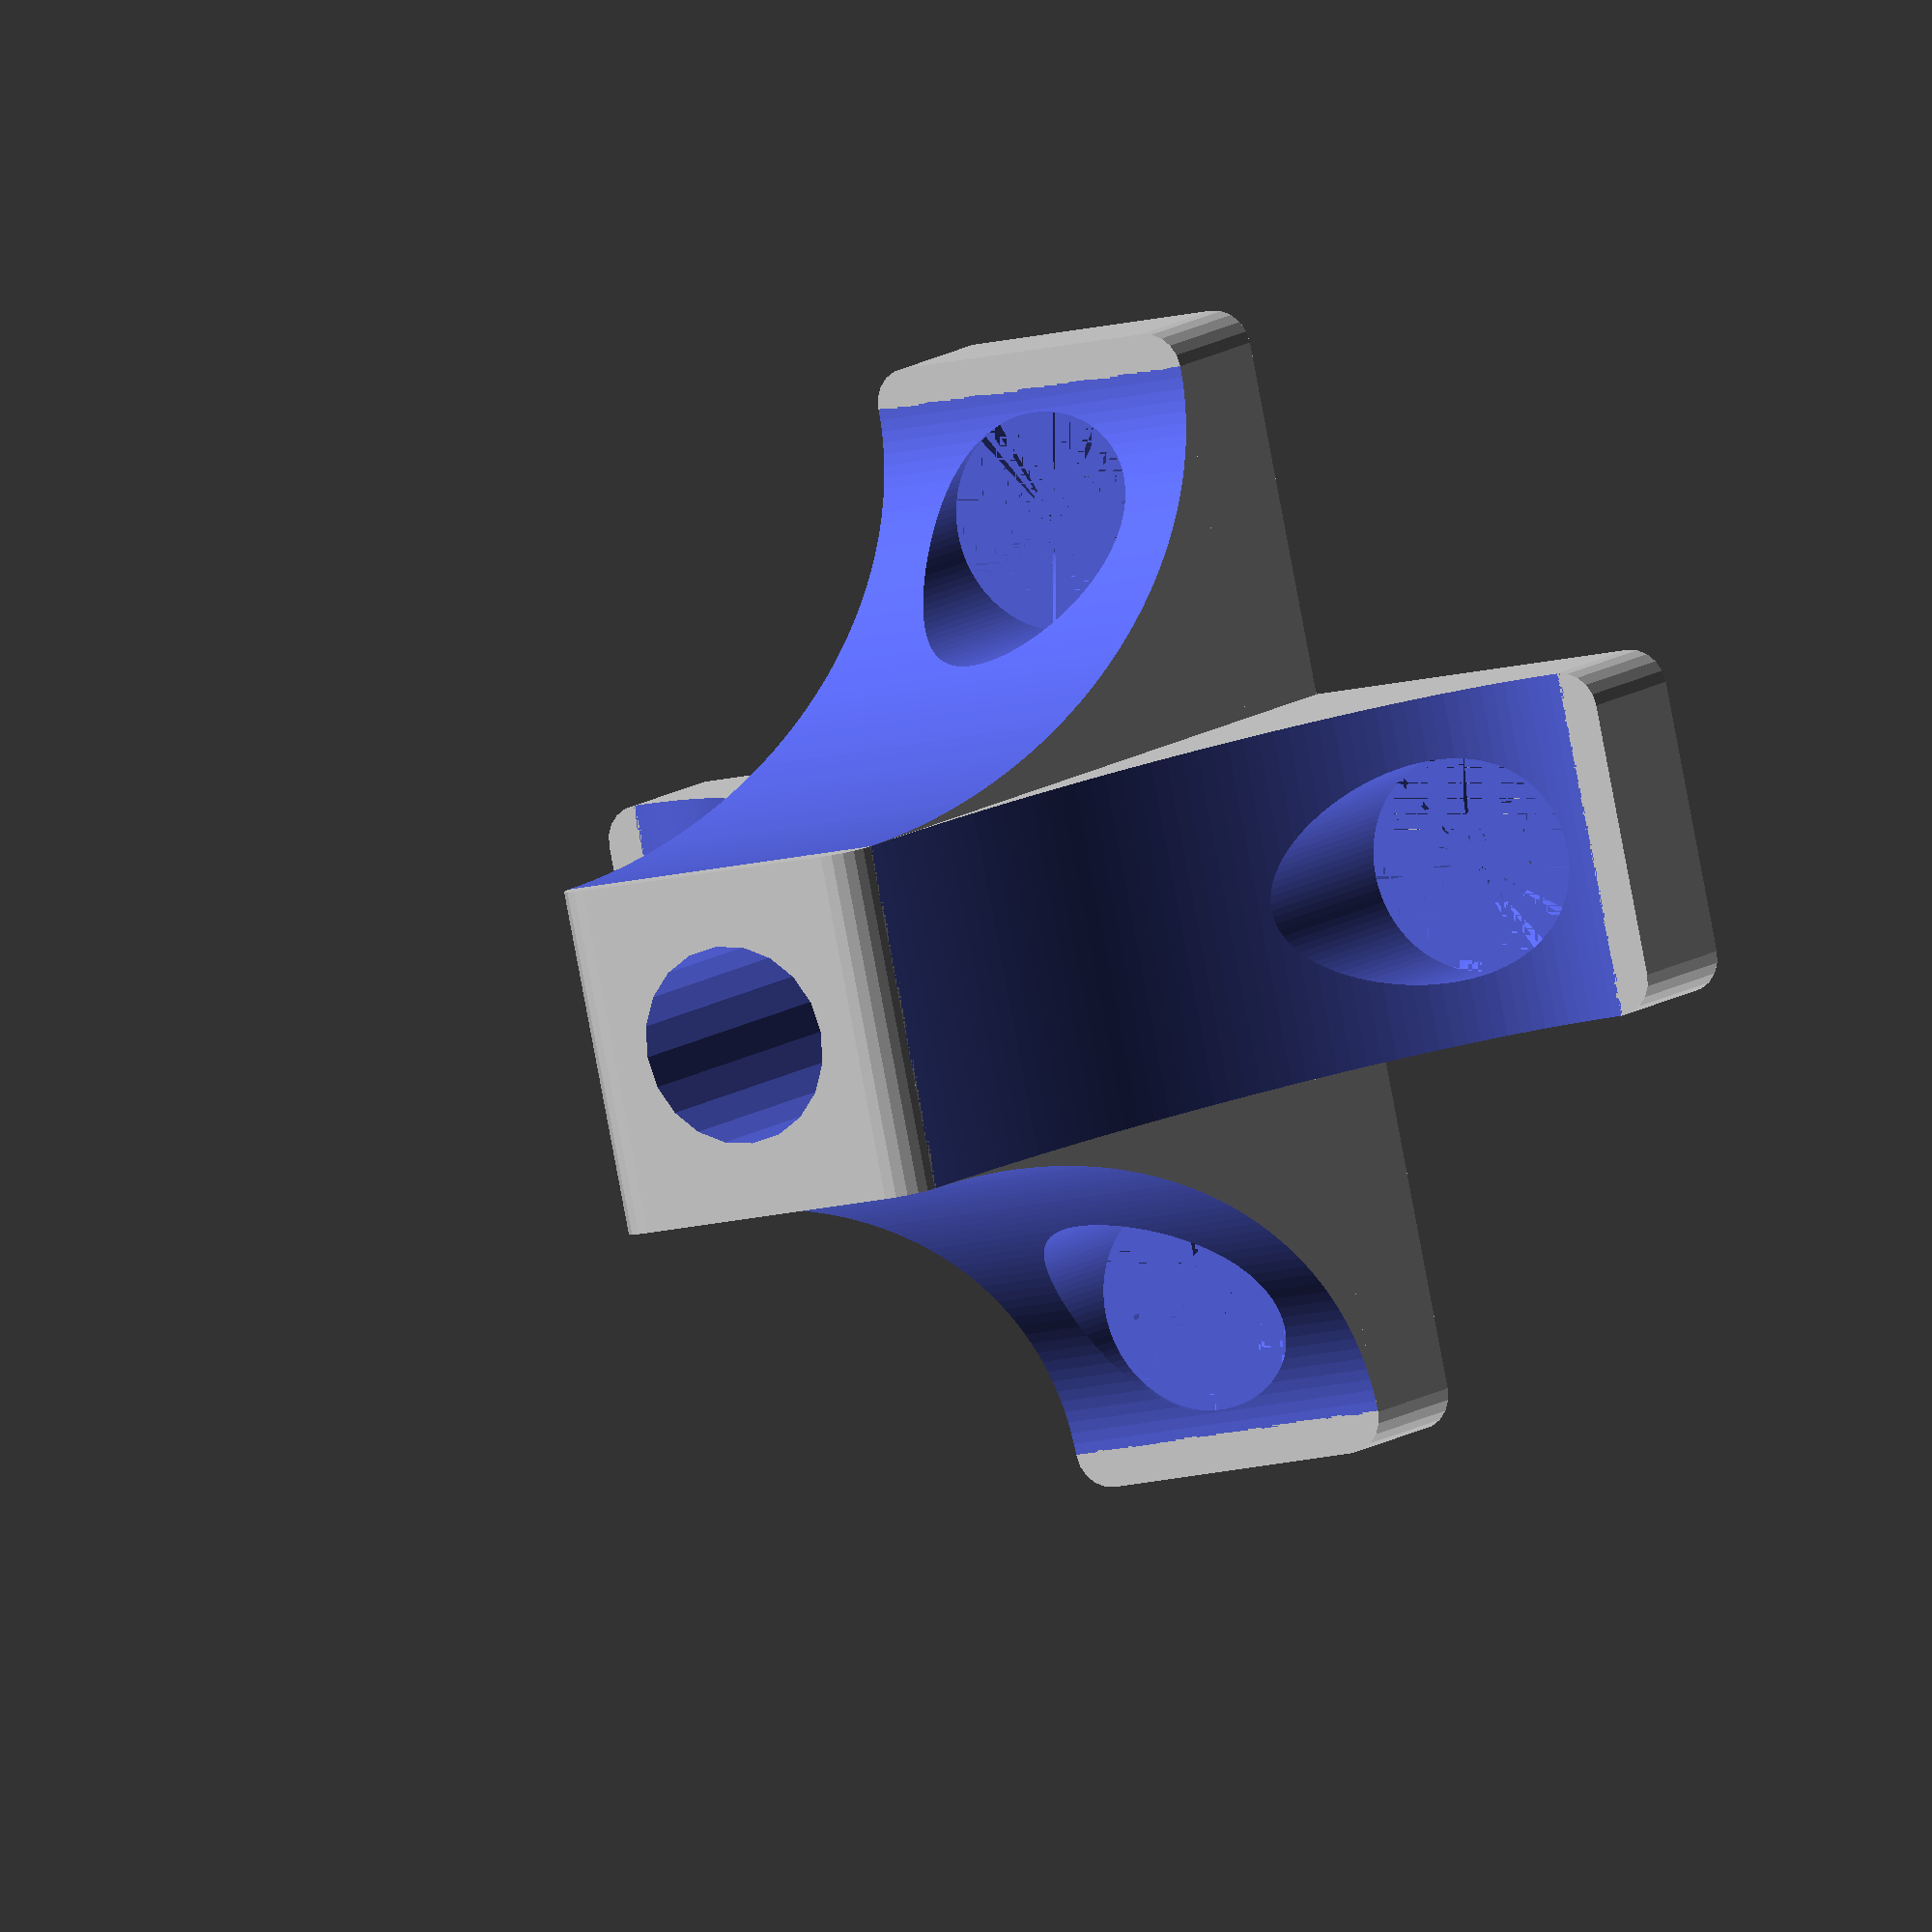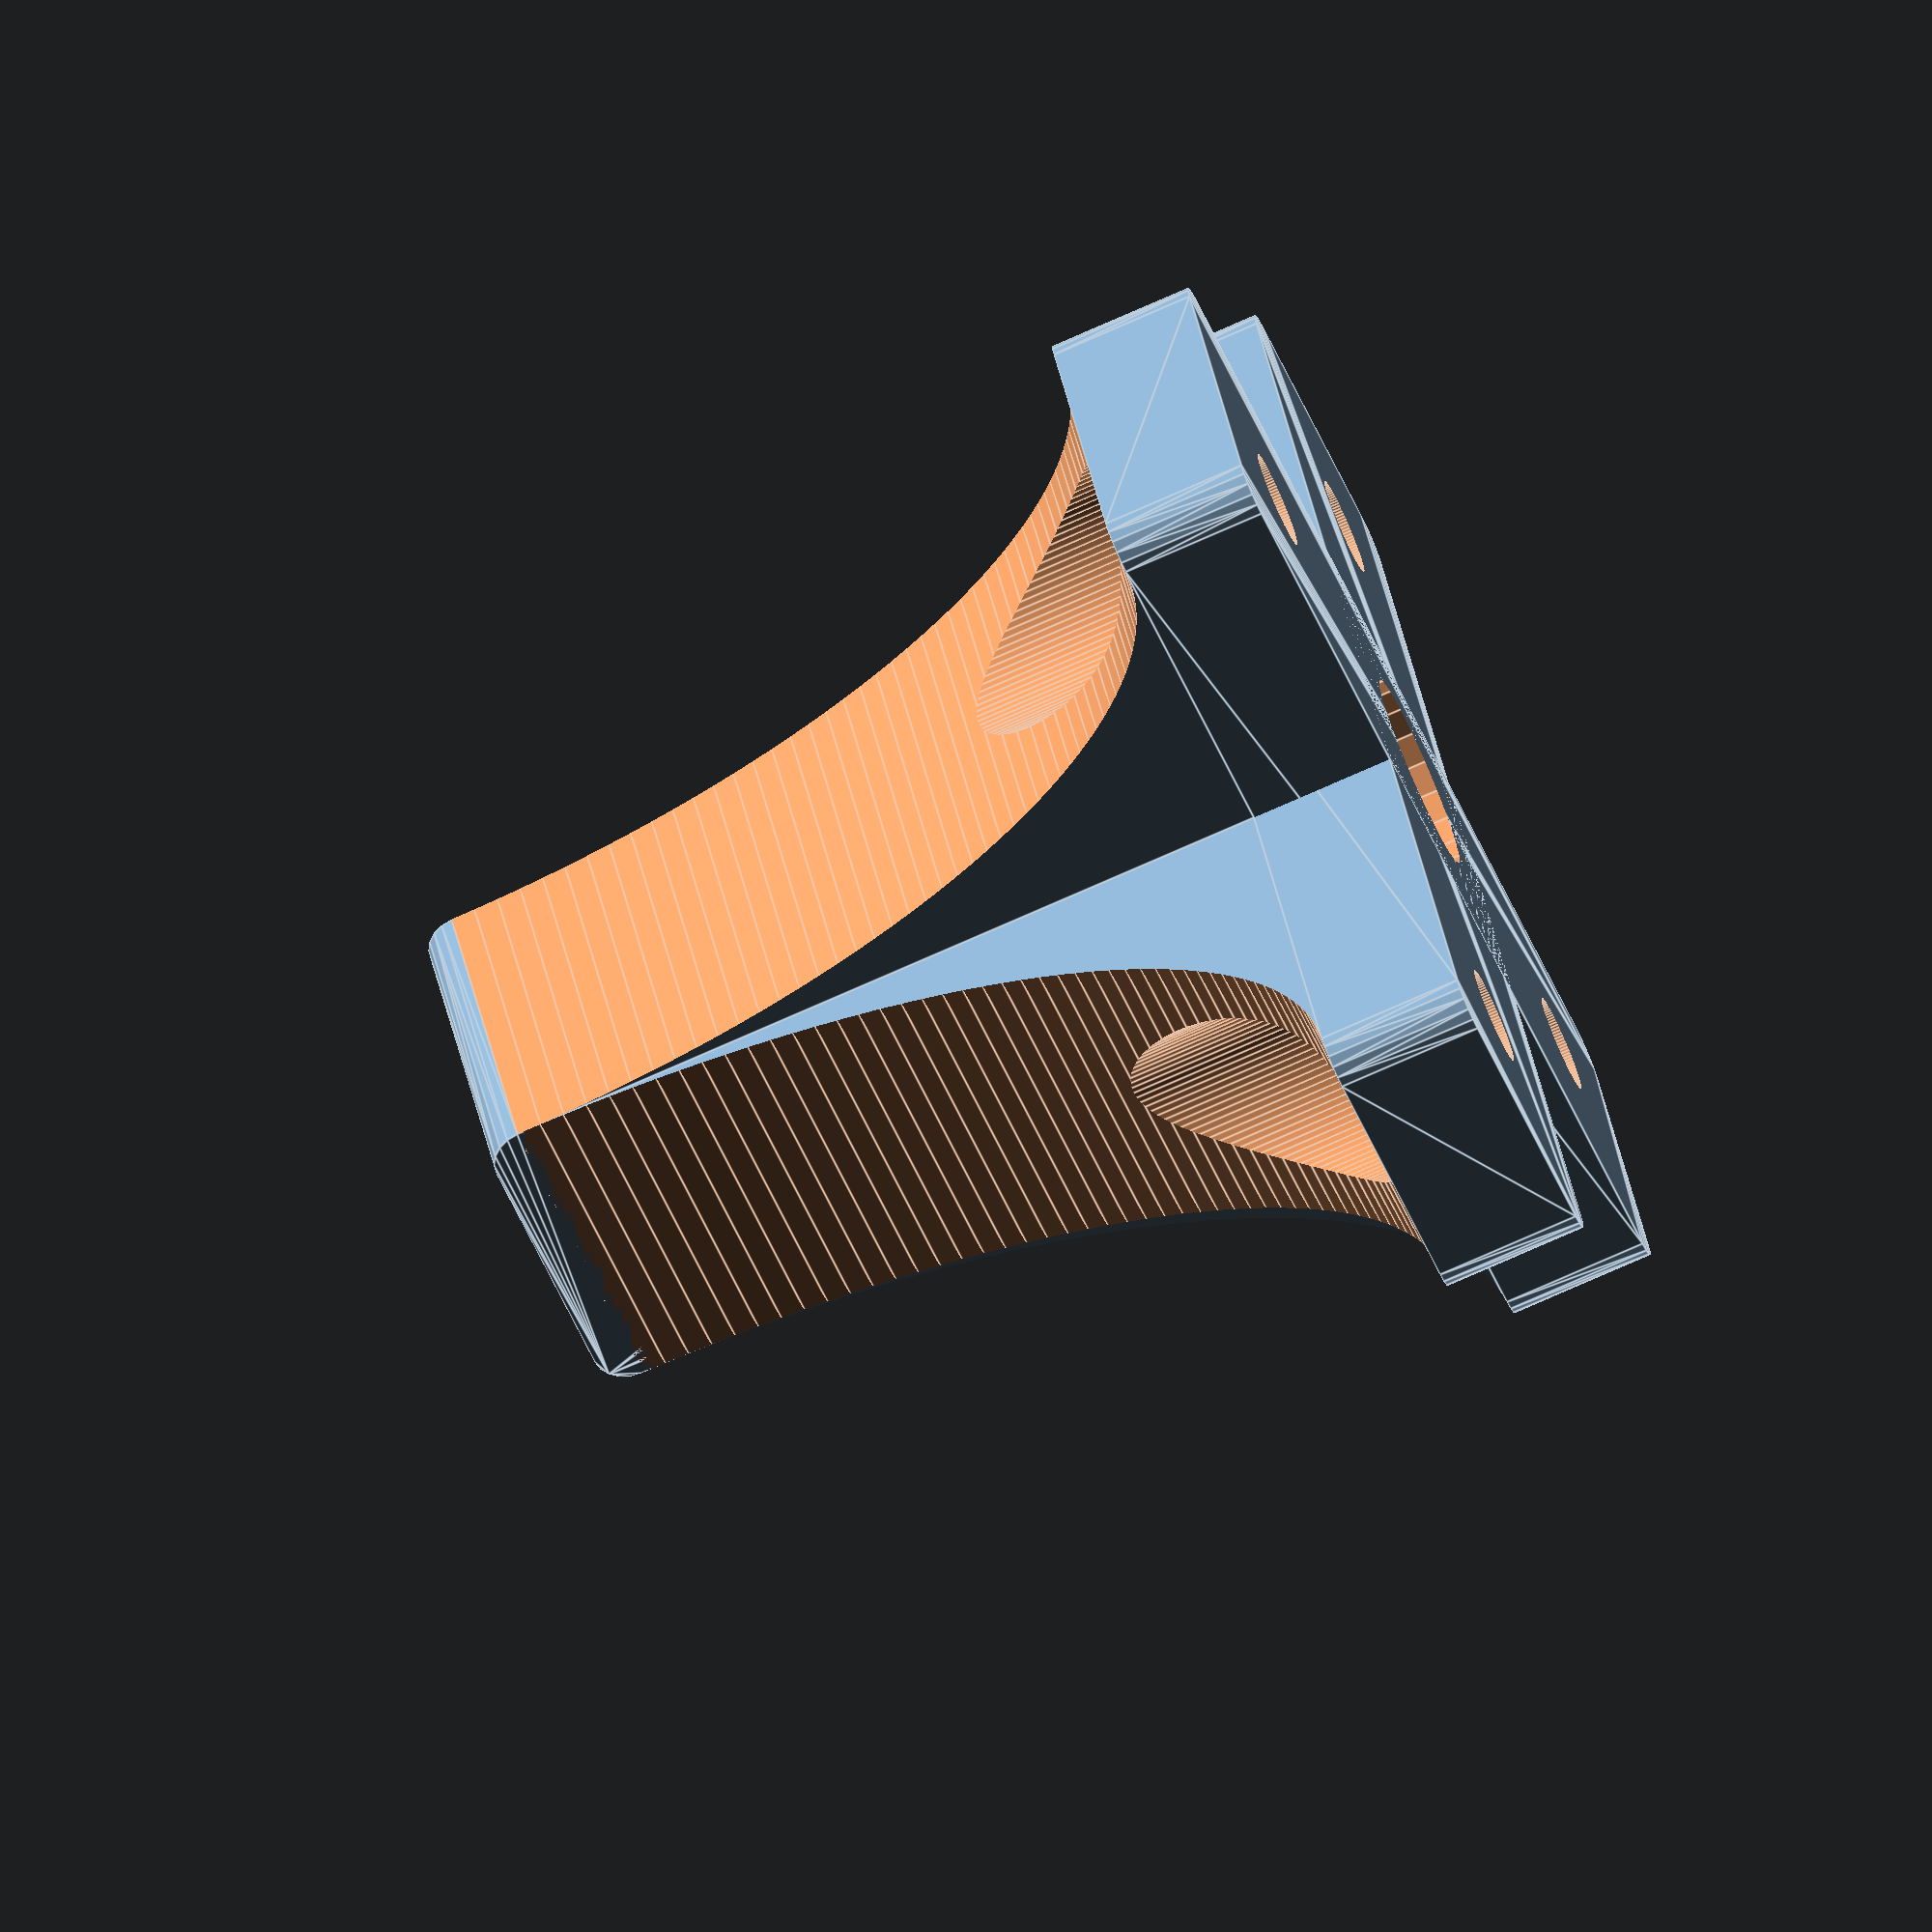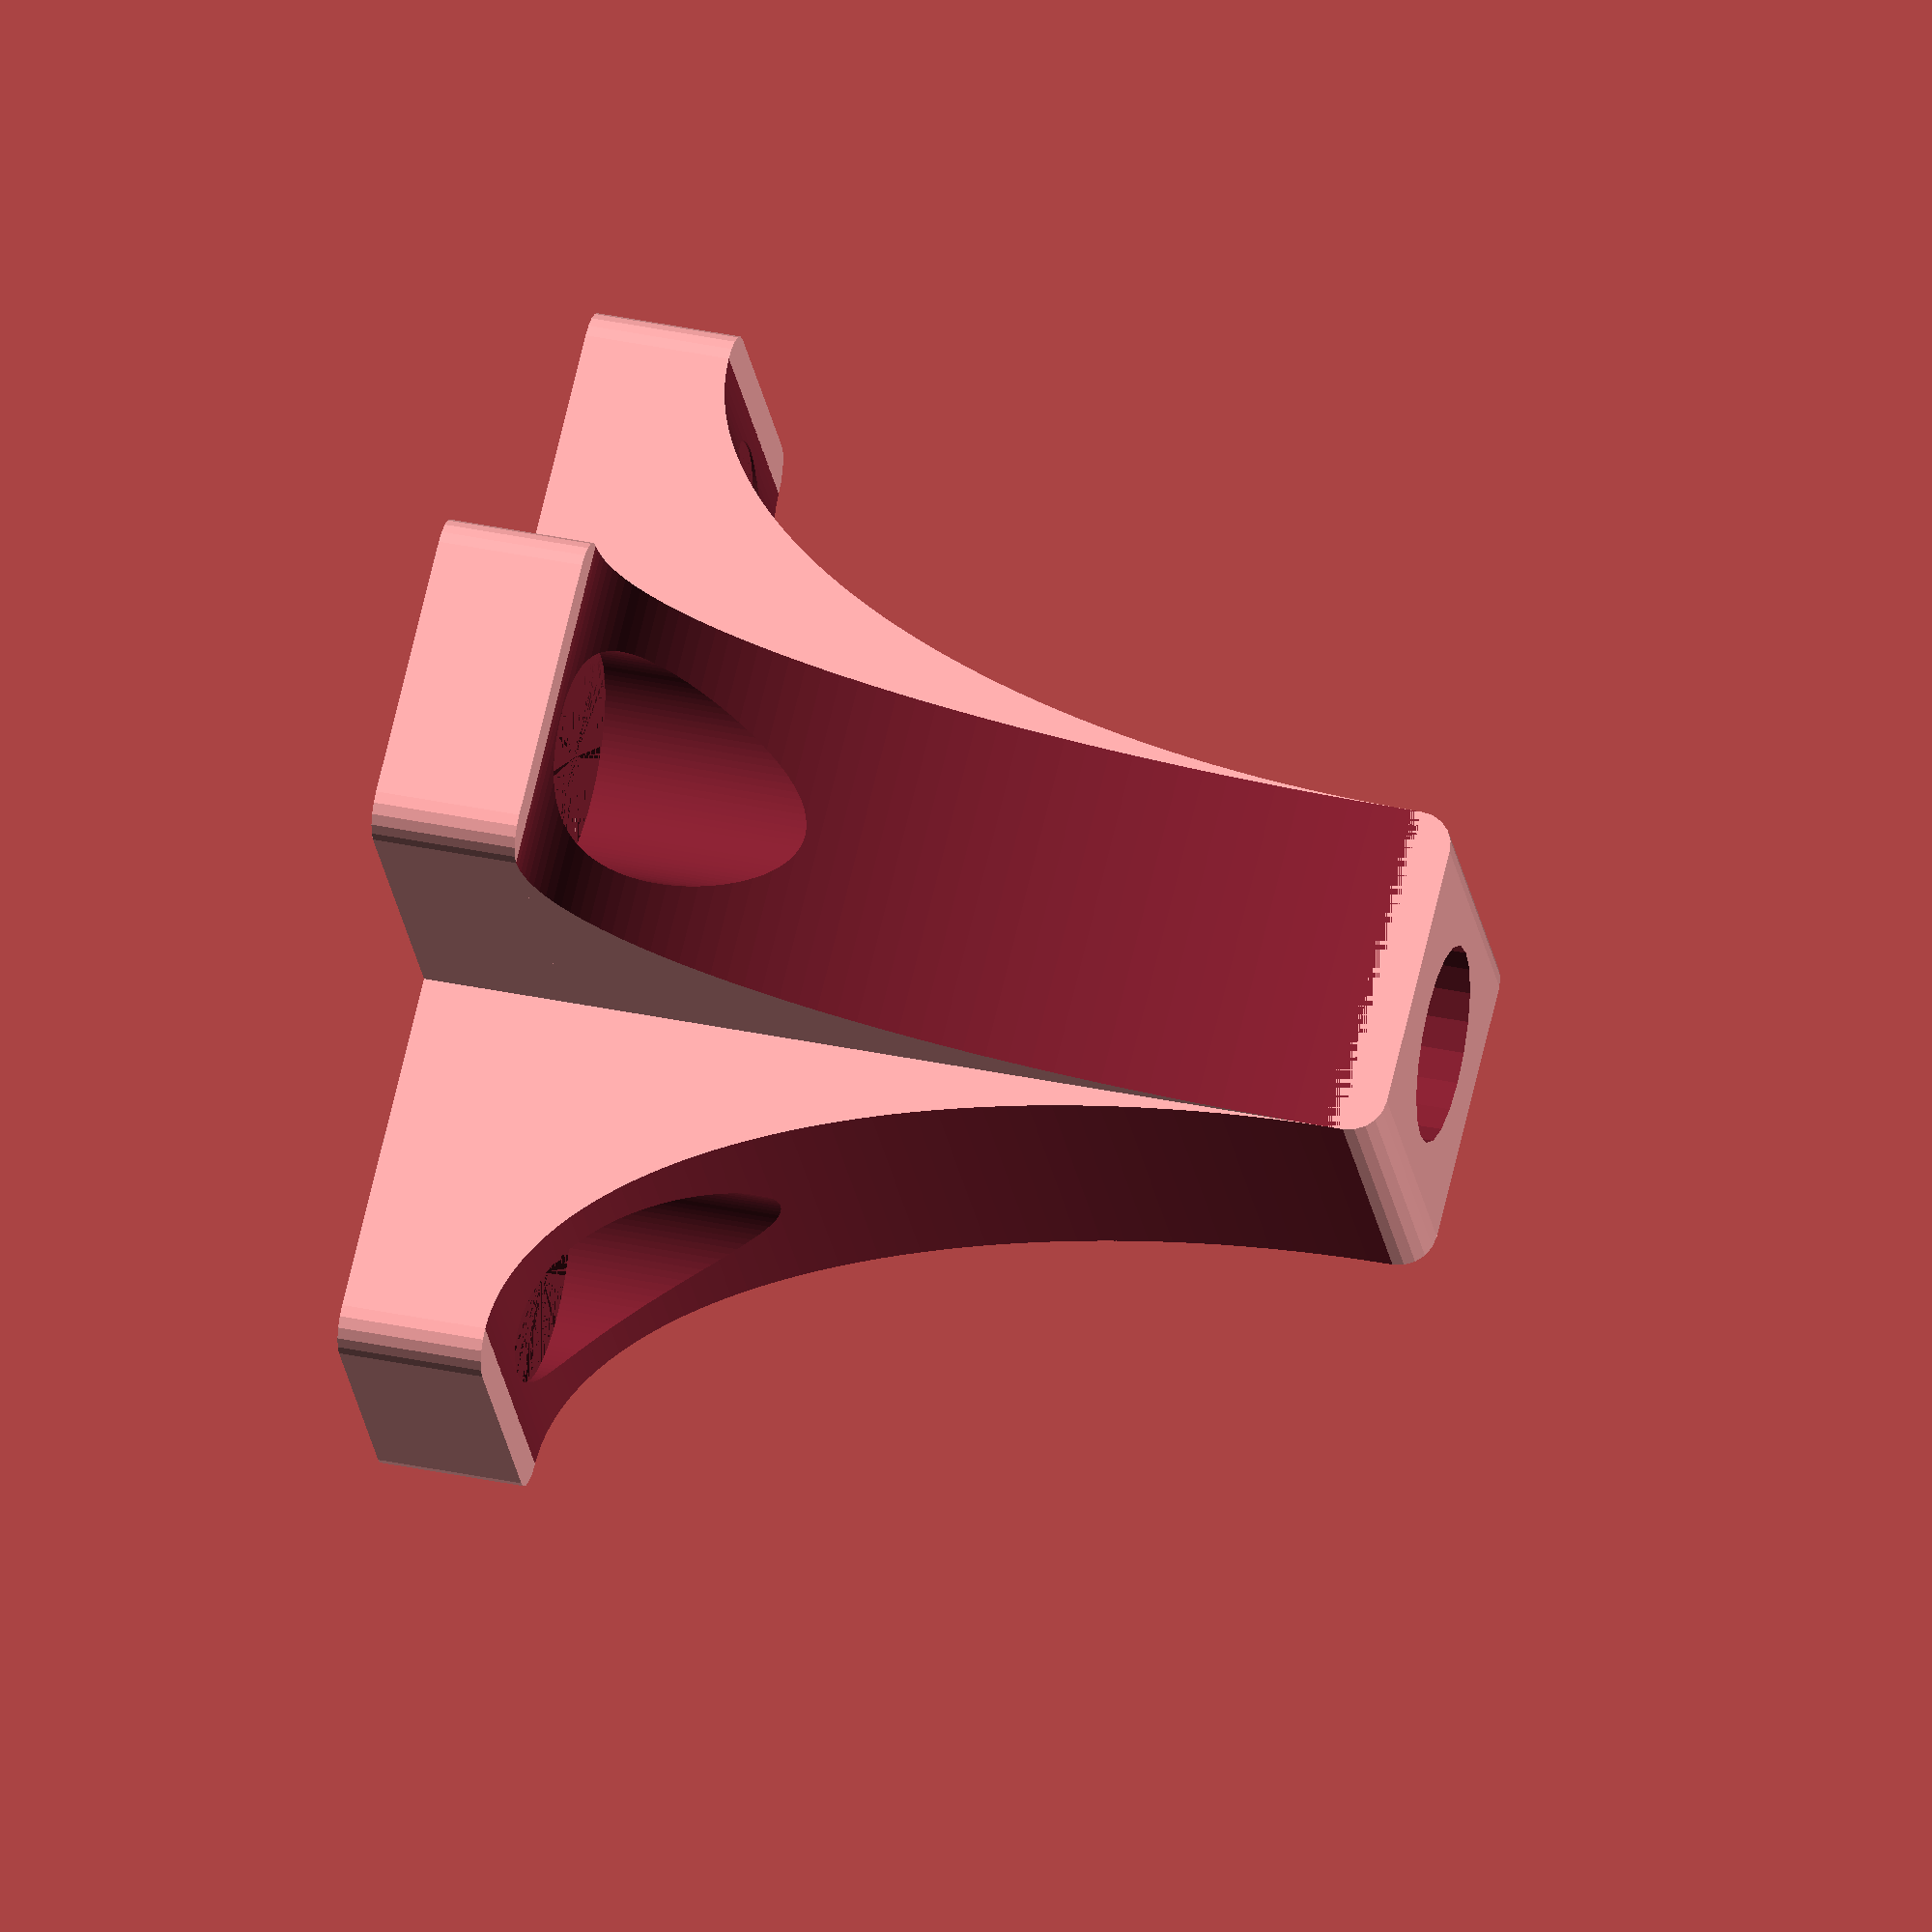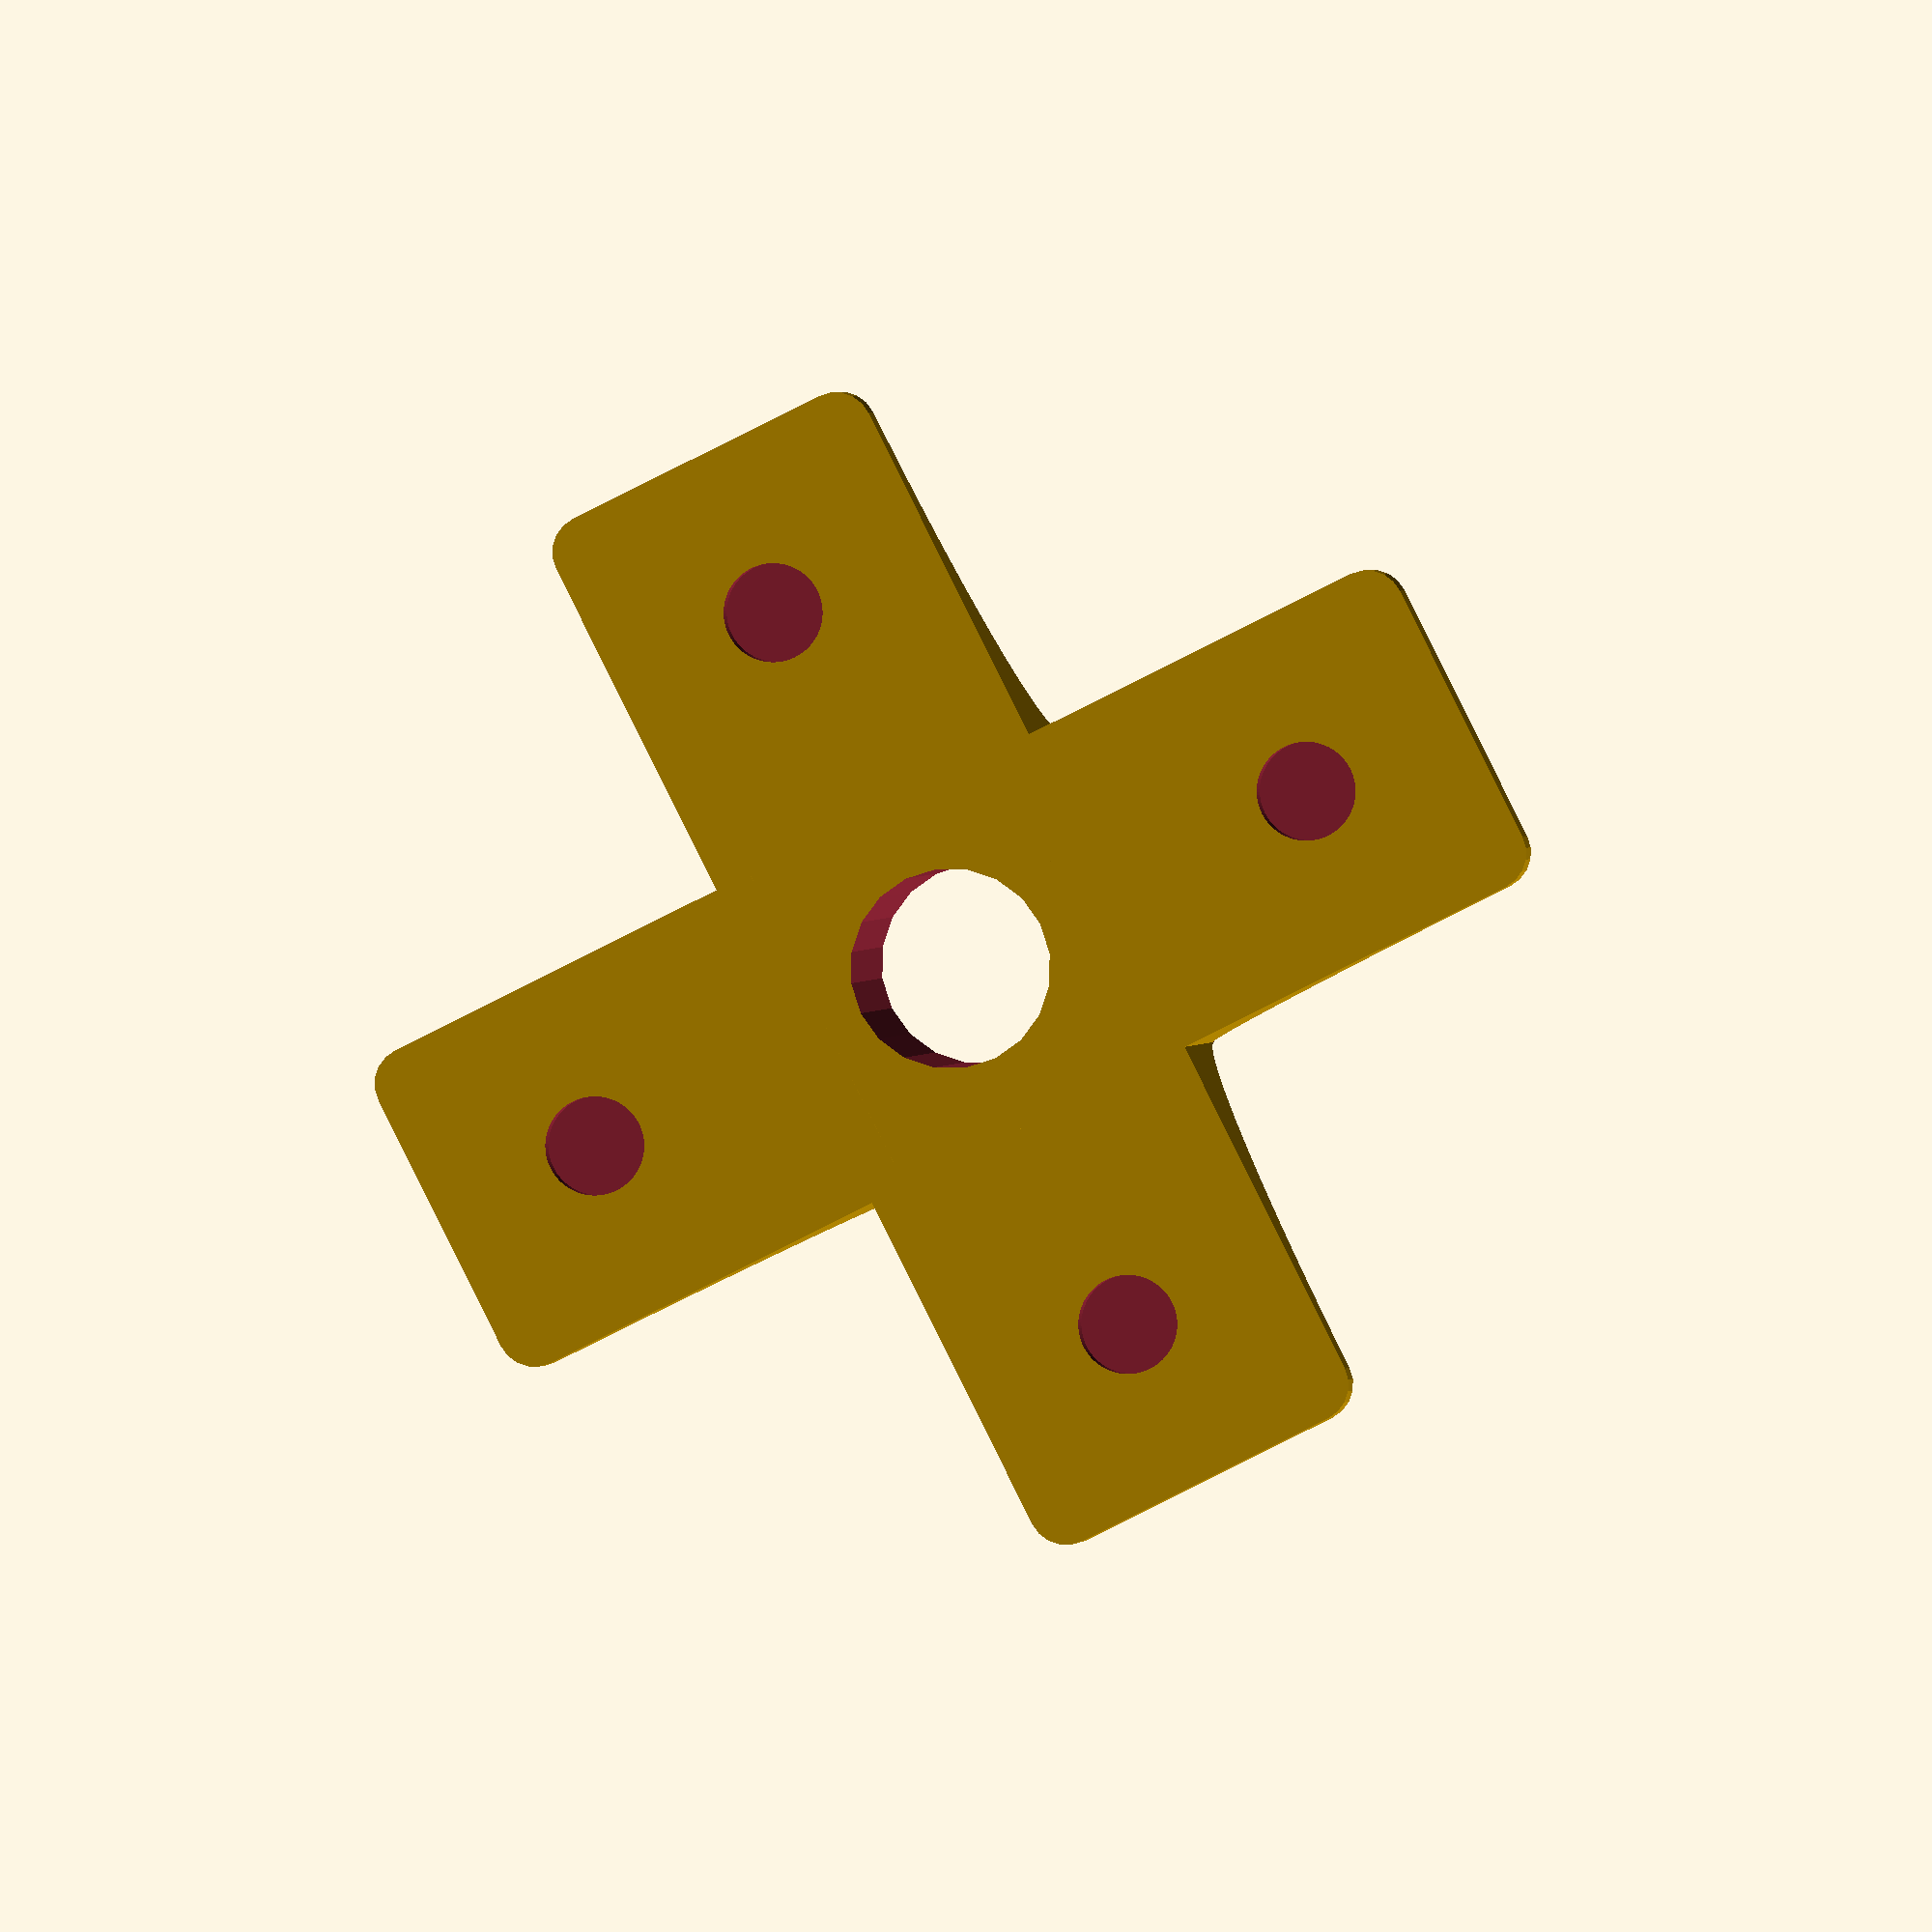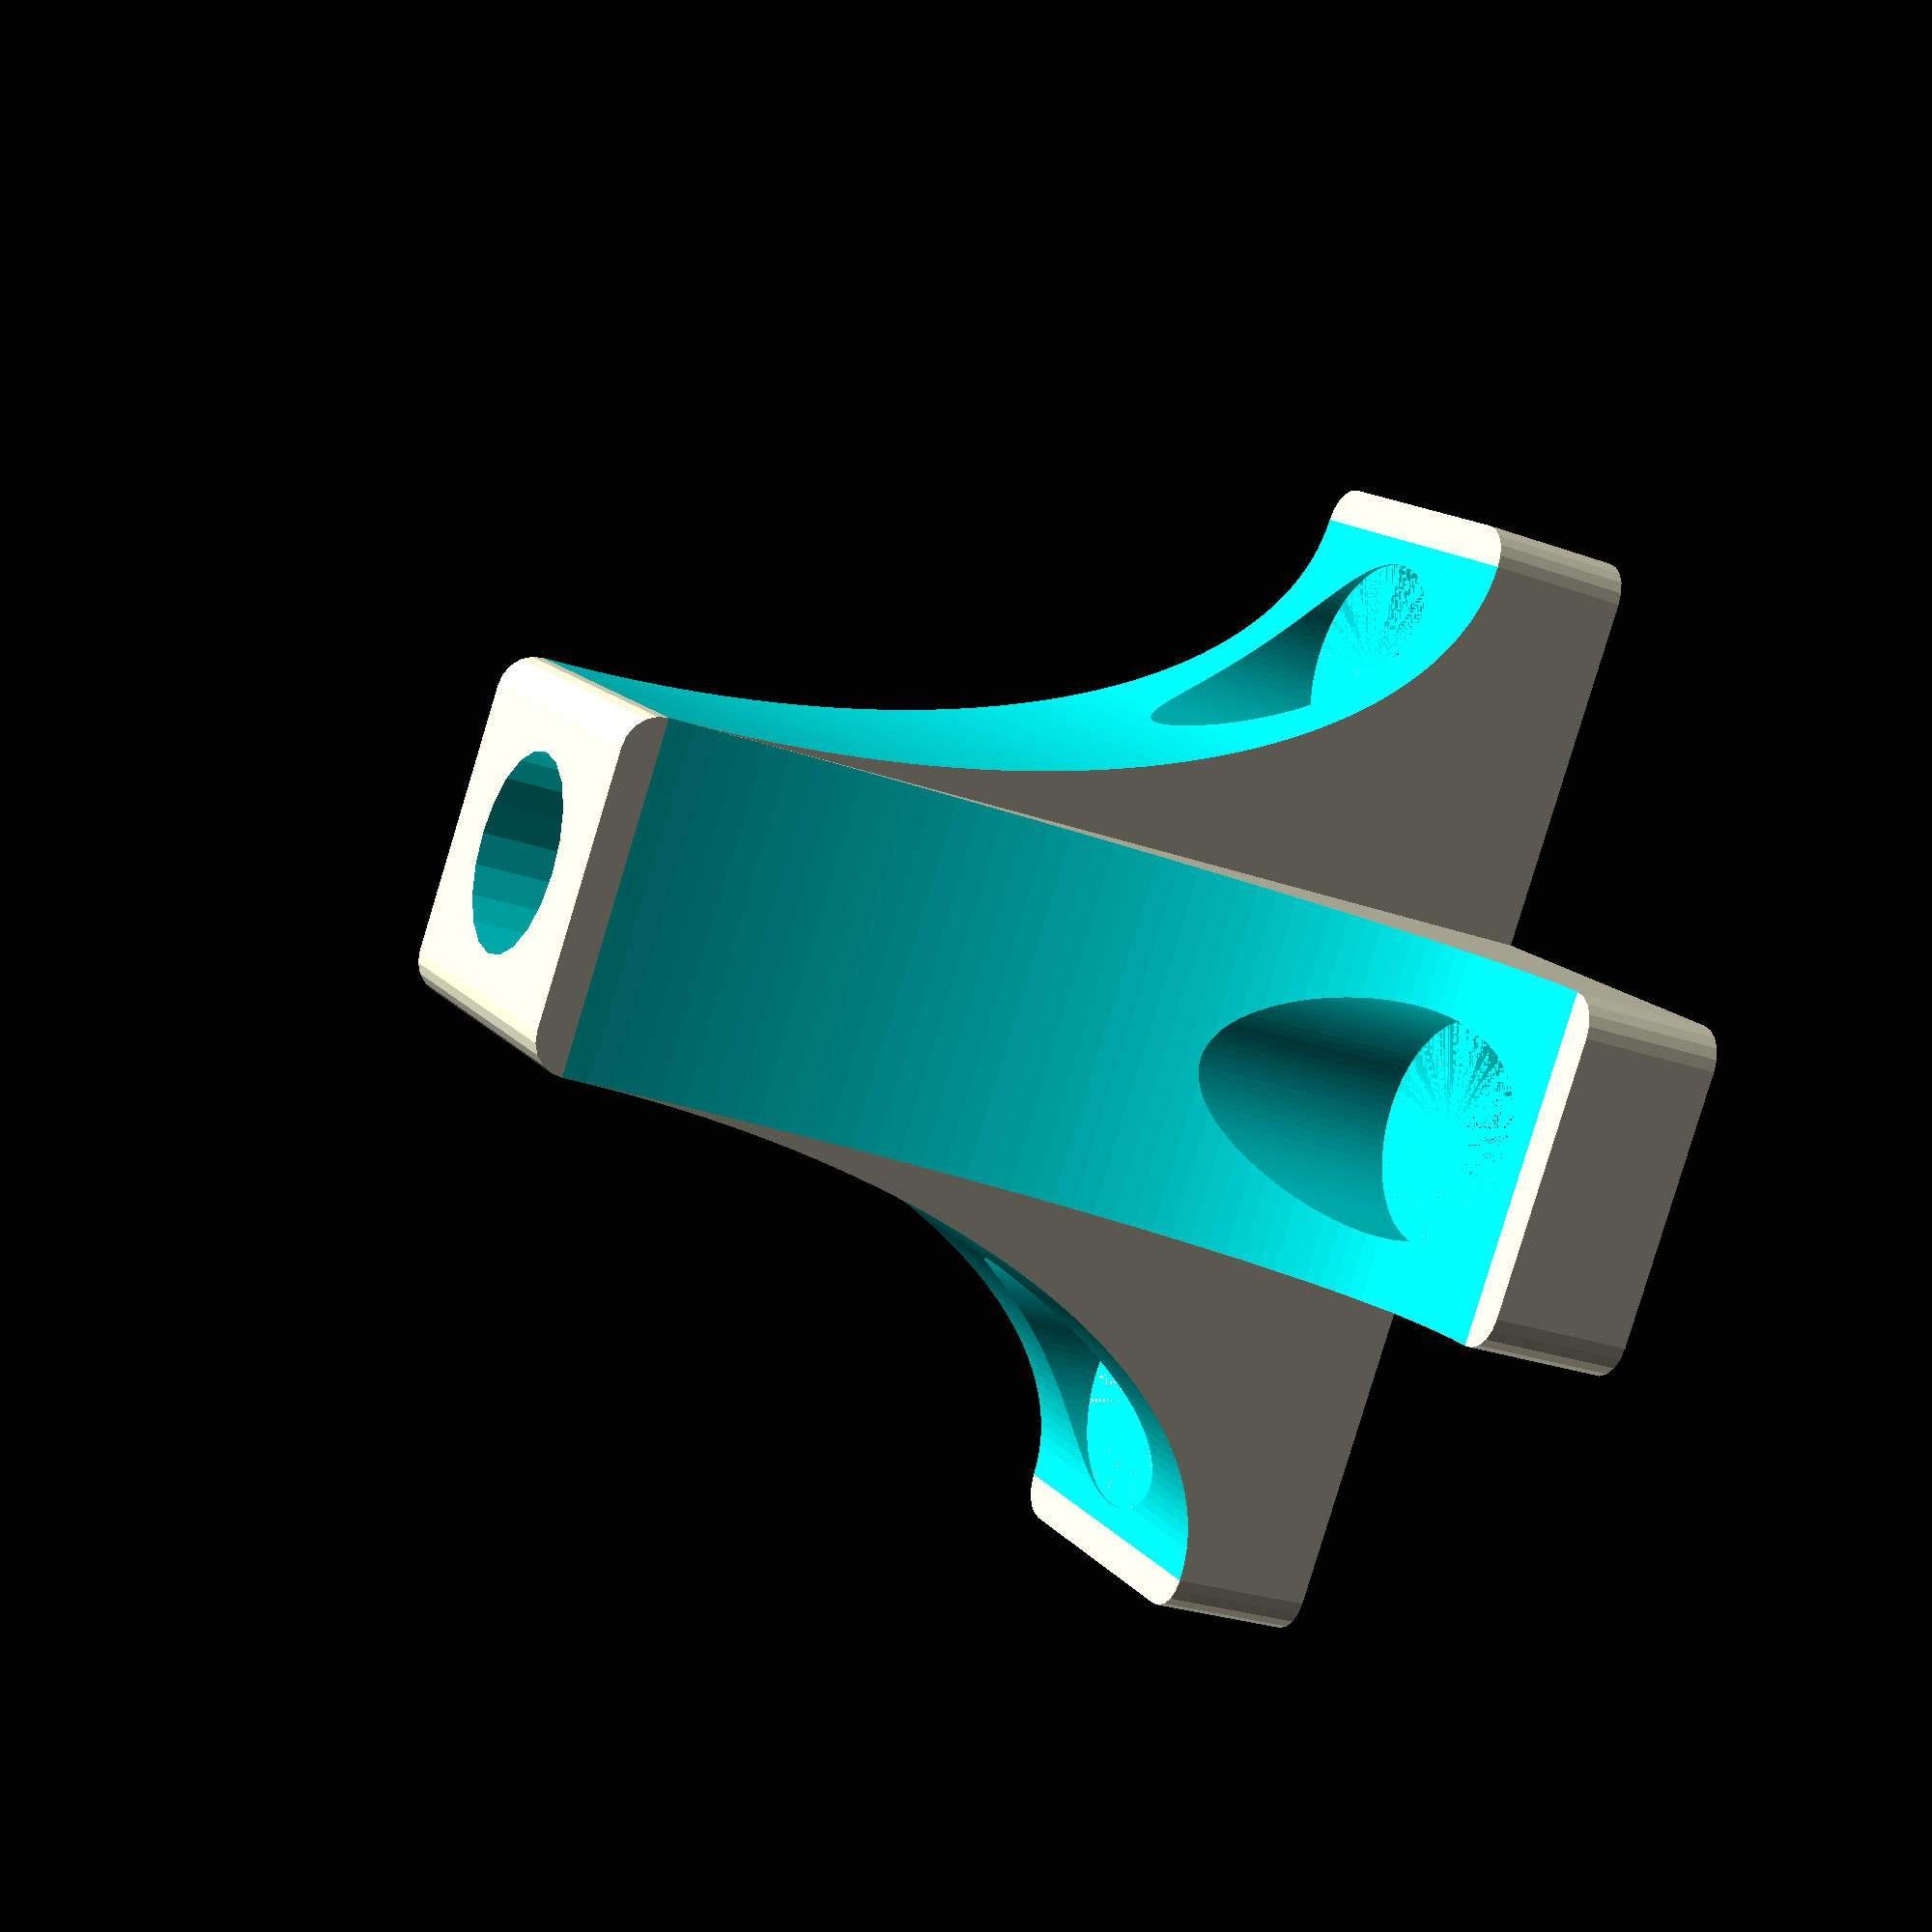
<openscad>
// Higher definition curves
$fs = 0.01;

module roundedcube(size = [1, 1, 1], center = false, radius = 0.5, apply_to = "all") {
	// If single value, convert to [x, y, z] vector
	size = (size[0] == undef) ? [size, size, size] : size;

	translate_min = radius;
	translate_xmax = size[0] - radius;
	translate_ymax = size[1] - radius;
	translate_zmax = size[2] - radius;

	diameter = radius * 2;

	module build_point(type = "sphere", rotate = [0, 0, 0]) {
		if (type == "sphere") {
			sphere(r = radius);
		} else if (type == "cylinder") {
			rotate(a = rotate)
			cylinder(h = diameter, r = radius, center = true);
		}
	}

	obj_translate = (center == false) ?
		[0, 0, 0] : [
			-(size[0] / 2),
			-(size[1] / 2),
			-(size[2] / 2)
		];

	translate(v = obj_translate) {
		hull() {
			for (translate_x = [translate_min, translate_xmax]) {
				x_at = (translate_x == translate_min) ? "min" : "max";
				for (translate_y = [translate_min, translate_ymax]) {
					y_at = (translate_y == translate_min) ? "min" : "max";
					for (translate_z = [translate_min, translate_zmax]) {
						z_at = (translate_z == translate_min) ? "min" : "max";

						translate(v = [translate_x, translate_y, translate_z])
						if (
							(apply_to == "all") ||
							(apply_to == "xmin" && x_at == "min") || (apply_to == "xmax" && x_at == "max") ||
							(apply_to == "ymin" && y_at == "min") || (apply_to == "ymax" && y_at == "max") ||
							(apply_to == "zmin" && z_at == "min") || (apply_to == "zmax" && z_at == "max")
						) {
							build_point("sphere");
						} else {
							rotate = 
								(apply_to == "xmin" || apply_to == "xmax" || apply_to == "x") ? [0, 90, 0] : (
								(apply_to == "ymin" || apply_to == "ymax" || apply_to == "y") ? [90, 90, 0] :
								[0, 0, 0]
							);
							build_point("cylinder", rotate);
						}
					}
				}
			}
		}
	}
}


module chamfered_screw_hole(screw_diameter, screw_length, head_diameter, head_length, overhead_length = 0)
{
    cylinder(h = screw_length,d = screw_diameter);
    translate([0, 0, screw_length]) cylinder(h = head_length,d2 = head_diameter, d1 = screw_diameter);
    translate([0, 0, screw_length + head_length]) cylinder(h = overhead_length,d = head_diameter);
}

module chamfer(l, w, h) {
    difference() {
        cube([l, w, h]);
        translate([-0.1, 0, h]) scale([l + 0.2, w, h]) rotate([0, 90, 0]) cylinder(r = 1, h = 1);
    }
}

THREADED_ROD_DIAMETER = 8.1;
ROD_OFFSET_FROM_BASE = 4;
MOUNT_WIDTH = 40;
MOUNT_THICKNESS = 6;
MOUNT_HEIGHT = 40;

ROD_MOUNT_WIDTH = THREADED_ROD_DIAMETER + 2 * 3;

SCREW_SIDE_WIDTH = 16;

SCREW_PART_SIZE = ROD_MOUNT_WIDTH + 2 * SCREW_SIDE_WIDTH;

SCREW_HEAD_SIZE = 2;
SCREW_HEAD_DIAMETER = 9;
SCREW_DIAMETER = 4;
SCREW_SIZE = 10;

ROUNDING = 1.5;
SIDE_CHAMFER_WIDTH = SCREW_SIDE_WIDTH -ROUNDING ;

$fn = 20;
difference() {

union(){
/* 3rd side */
difference() {
union () {
translate([ROD_MOUNT_WIDTH/2, ROD_MOUNT_WIDTH/2 + SIDE_CHAMFER_WIDTH, -MOUNT_HEIGHT/2 + MOUNT_THICKNESS]) rotate([0, 0, 180]) chamfer(ROD_MOUNT_WIDTH, SIDE_CHAMFER_WIDTH, MOUNT_HEIGHT - MOUNT_THICKNESS - ROUNDING, $fn=200);
    translate([0, (SCREW_SIDE_WIDTH + ROD_MOUNT_WIDTH) / 2 - ROD_MOUNT_WIDTH / 2, -(MOUNT_HEIGHT / 2 - MOUNT_THICKNESS / 2)]) roundedcube([ROD_MOUNT_WIDTH, SCREW_SIDE_WIDTH + ROD_MOUNT_WIDTH, MOUNT_THICKNESS], true, ROUNDING, "z");
}

translate([0, SCREW_PART_SIZE / 2 - SCREW_HEAD_DIAMETER + 2,  -(SCREW_SIZE +SCREW_HEAD_SIZE) - (MOUNT_HEIGHT / 2) + MOUNT_THICKNESS]) chamfered_screw_hole(SCREW_DIAMETER, SCREW_SIZE, SCREW_HEAD_DIAMETER, SCREW_HEAD_SIZE, 20, $fn = 100);
}


/* 3rd side */
difference() {
union () {
translate([-ROD_MOUNT_WIDTH/2, -ROD_MOUNT_WIDTH/2 - SIDE_CHAMFER_WIDTH, -MOUNT_HEIGHT/2 + MOUNT_THICKNESS]) rotate([0, 0, 0]) chamfer(ROD_MOUNT_WIDTH, SIDE_CHAMFER_WIDTH, MOUNT_HEIGHT - MOUNT_THICKNESS - ROUNDING, $fn=200);
    translate([0, -(SCREW_SIDE_WIDTH + ROD_MOUNT_WIDTH) / 2 + ROD_MOUNT_WIDTH / 2, -(MOUNT_HEIGHT / 2 - MOUNT_THICKNESS / 2)]) roundedcube([ROD_MOUNT_WIDTH, SCREW_SIDE_WIDTH + ROD_MOUNT_WIDTH, MOUNT_THICKNESS], true, ROUNDING, "z");
}

translate([0, -SCREW_PART_SIZE / 2 + SCREW_HEAD_DIAMETER - 2,  -(SCREW_SIZE +SCREW_HEAD_SIZE) - (MOUNT_HEIGHT / 2) + MOUNT_THICKNESS]) chamfered_screw_hole(SCREW_DIAMETER, SCREW_SIZE, SCREW_HEAD_DIAMETER, SCREW_HEAD_SIZE, 20, $fn = 100);
}

/* Main tube */
 roundedcube([ROD_MOUNT_WIDTH, ROD_MOUNT_WIDTH, MOUNT_HEIGHT], true, ROUNDING, "y");
   

/* double side screws */
difference() {
    union () {
    translate([0, 0, -(MOUNT_HEIGHT / 2 - MOUNT_THICKNESS / 2)]) roundedcube([SCREW_PART_SIZE, ROD_MOUNT_WIDTH, MOUNT_THICKNESS], true, ROUNDING, "z");
/* Chamfers */
translate([ROD_MOUNT_WIDTH/2 + SIDE_CHAMFER_WIDTH, -ROD_MOUNT_WIDTH/2, -MOUNT_HEIGHT/2 + MOUNT_THICKNESS]) rotate([0, 0, 90]) chamfer(ROD_MOUNT_WIDTH, SIDE_CHAMFER_WIDTH, MOUNT_HEIGHT - MOUNT_THICKNESS - ROUNDING, $fn=200);

translate([- ROD_MOUNT_WIDTH/2 - SIDE_CHAMFER_WIDTH, ROD_MOUNT_WIDTH/2, -MOUNT_HEIGHT/2 + MOUNT_THICKNESS]) rotate([0, 0, -90]) chamfer(ROD_MOUNT_WIDTH, SIDE_CHAMFER_WIDTH, MOUNT_HEIGHT - MOUNT_THICKNESS - ROUNDING, $fn=200);


    }
translate([SCREW_PART_SIZE / 2 - SCREW_HEAD_DIAMETER + 2, 0,  -(SCREW_SIZE +SCREW_HEAD_SIZE) - (MOUNT_HEIGHT / 2) + MOUNT_THICKNESS]) chamfered_screw_hole(SCREW_DIAMETER, SCREW_SIZE, SCREW_HEAD_DIAMETER, SCREW_HEAD_SIZE, 20, $fn = 100);
translate([-(SCREW_PART_SIZE / 2 - SCREW_HEAD_DIAMETER) - 2, 0,  -(SCREW_SIZE +SCREW_HEAD_SIZE) - (MOUNT_HEIGHT / 2) + MOUNT_THICKNESS]) chamfered_screw_hole(SCREW_DIAMETER, SCREW_SIZE, SCREW_HEAD_DIAMETER, SCREW_HEAD_SIZE, 20, $fn = 100);
}
}
    cylinder(d = THREADED_ROD_DIAMETER, h = 2*MOUNT_HEIGHT , center = true);
}
</openscad>
<views>
elev=169.6 azim=347.9 roll=152.1 proj=o view=solid
elev=257.0 azim=27.8 roll=66.2 proj=o view=edges
elev=324.1 azim=328.0 roll=285.6 proj=o view=solid
elev=359.7 azim=26.5 roll=181.8 proj=o view=solid
elev=205.7 azim=305.3 roll=120.2 proj=p view=solid
</views>
